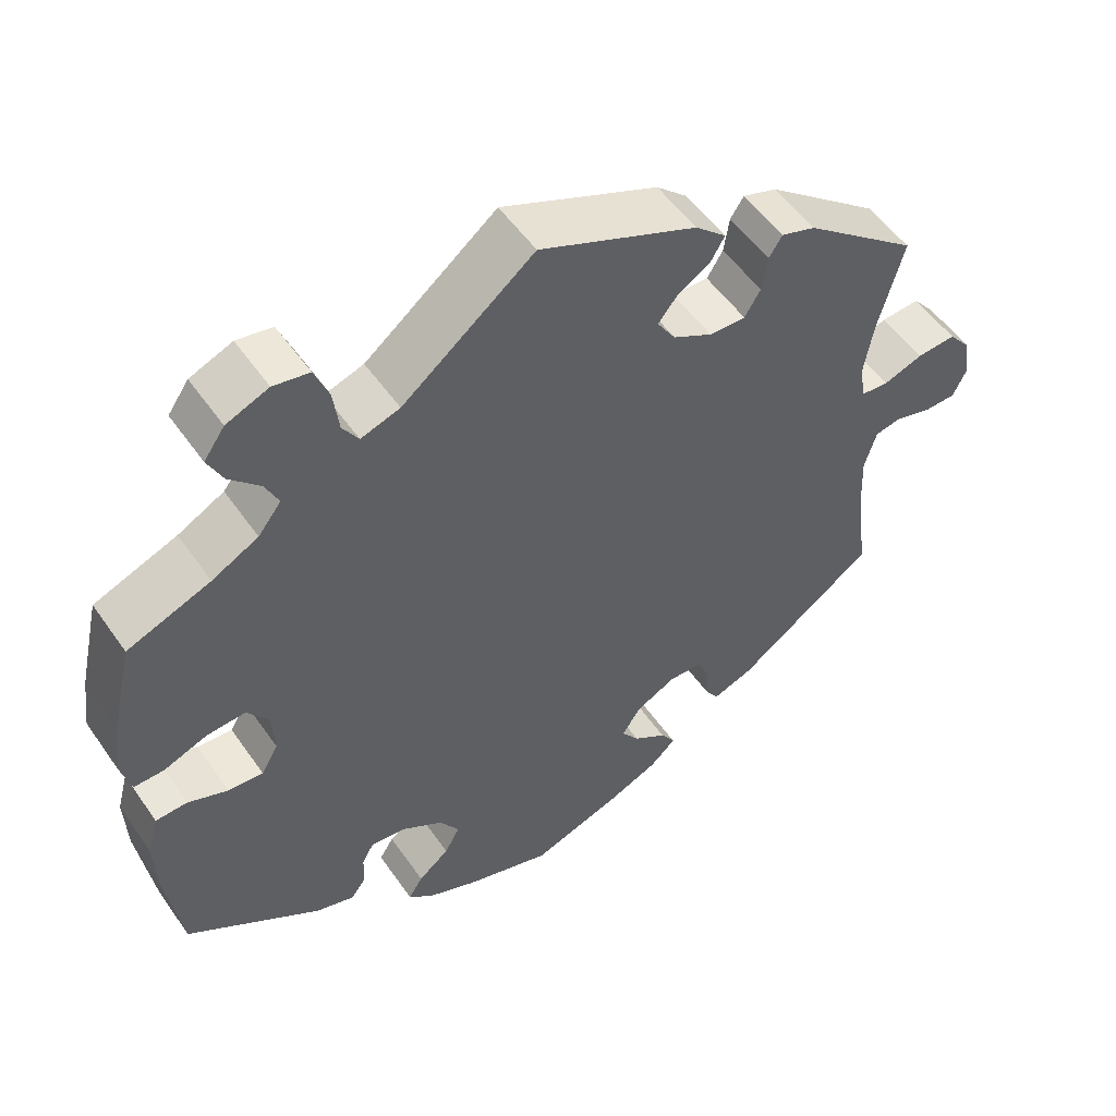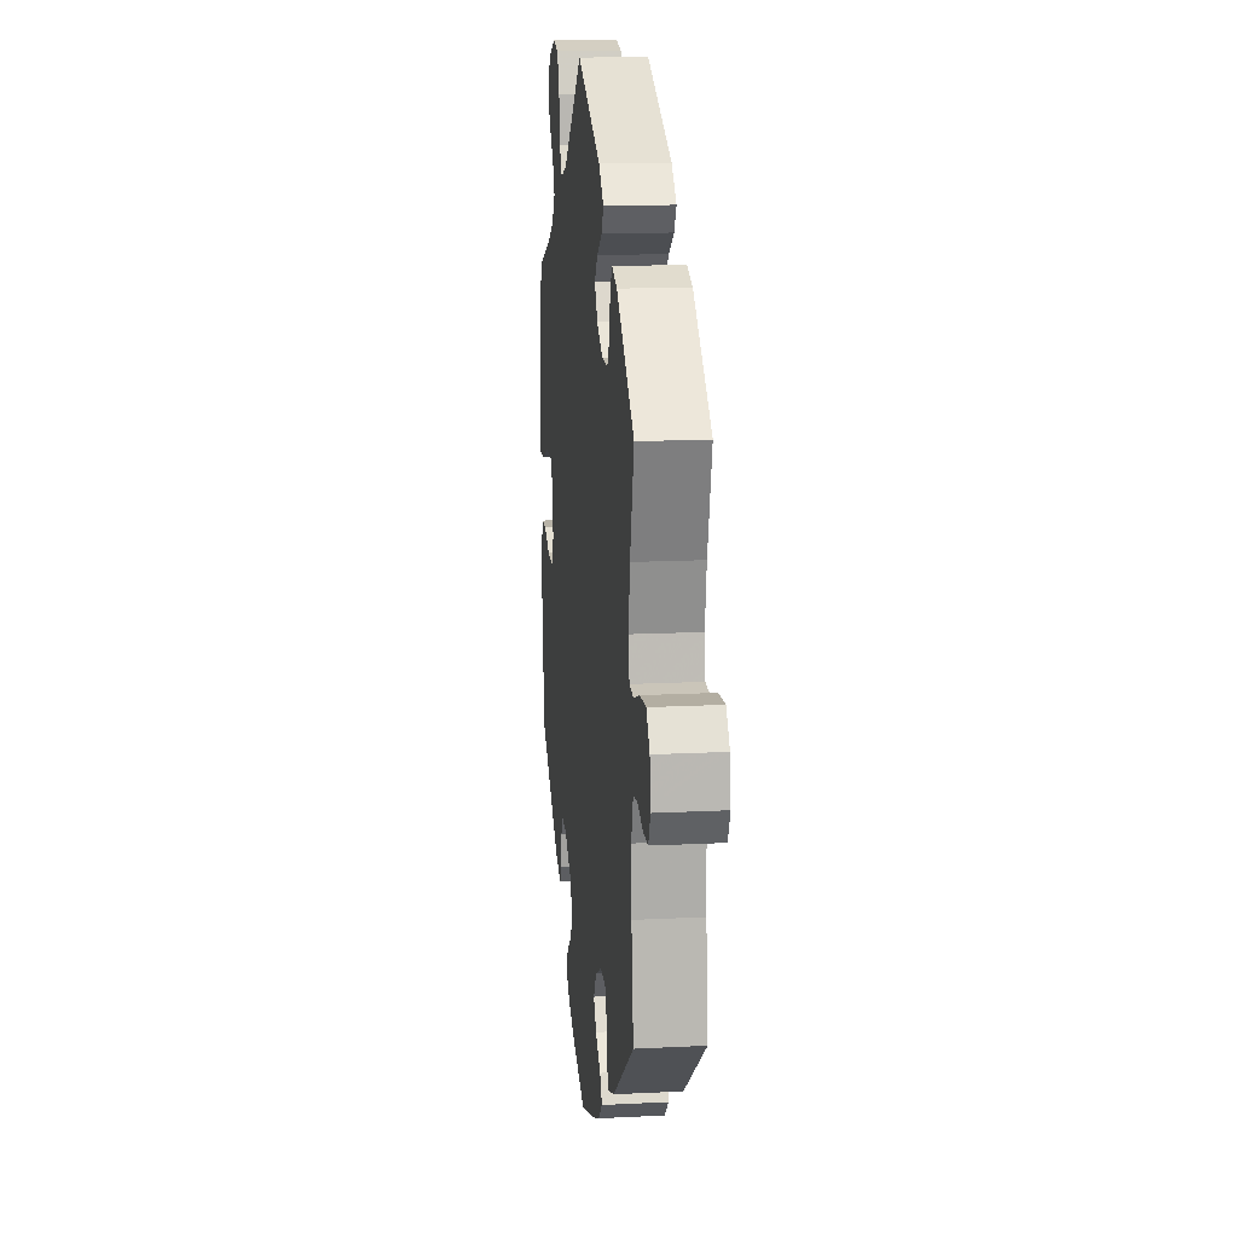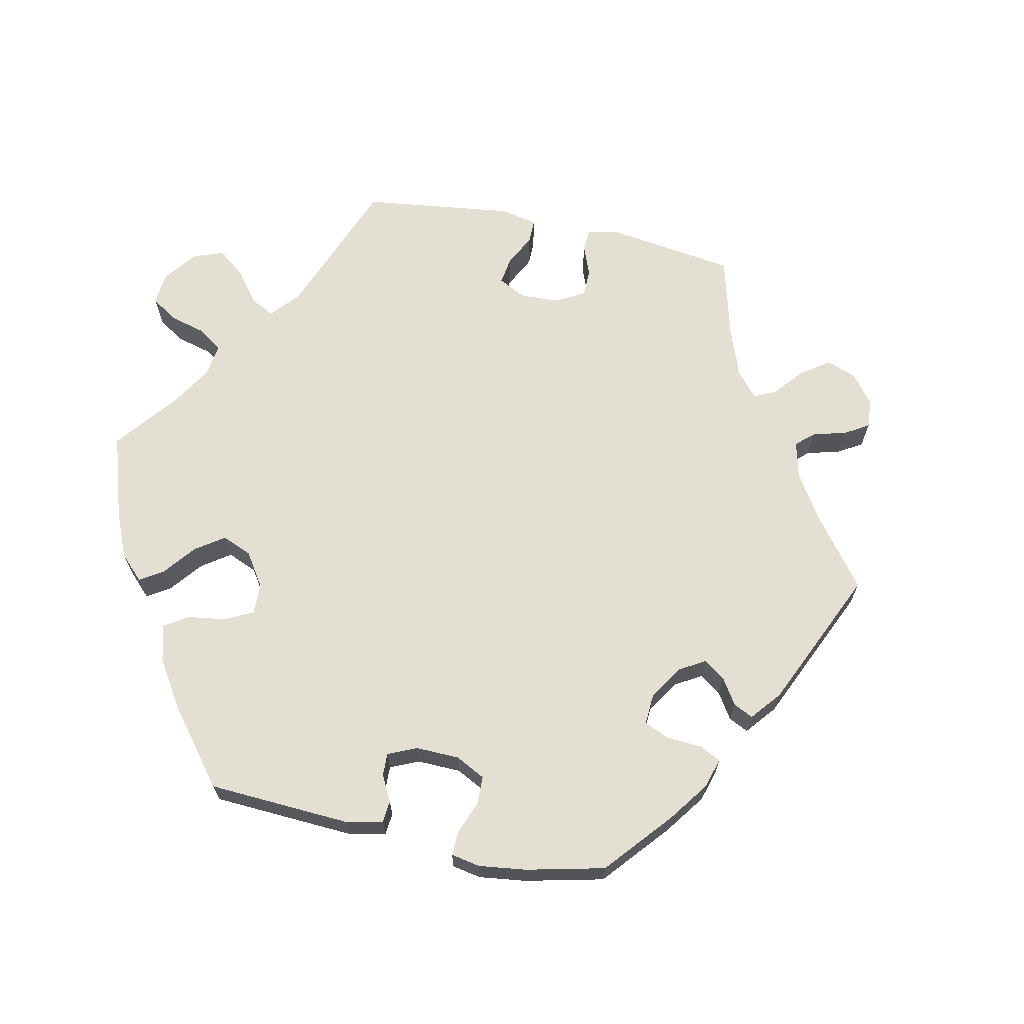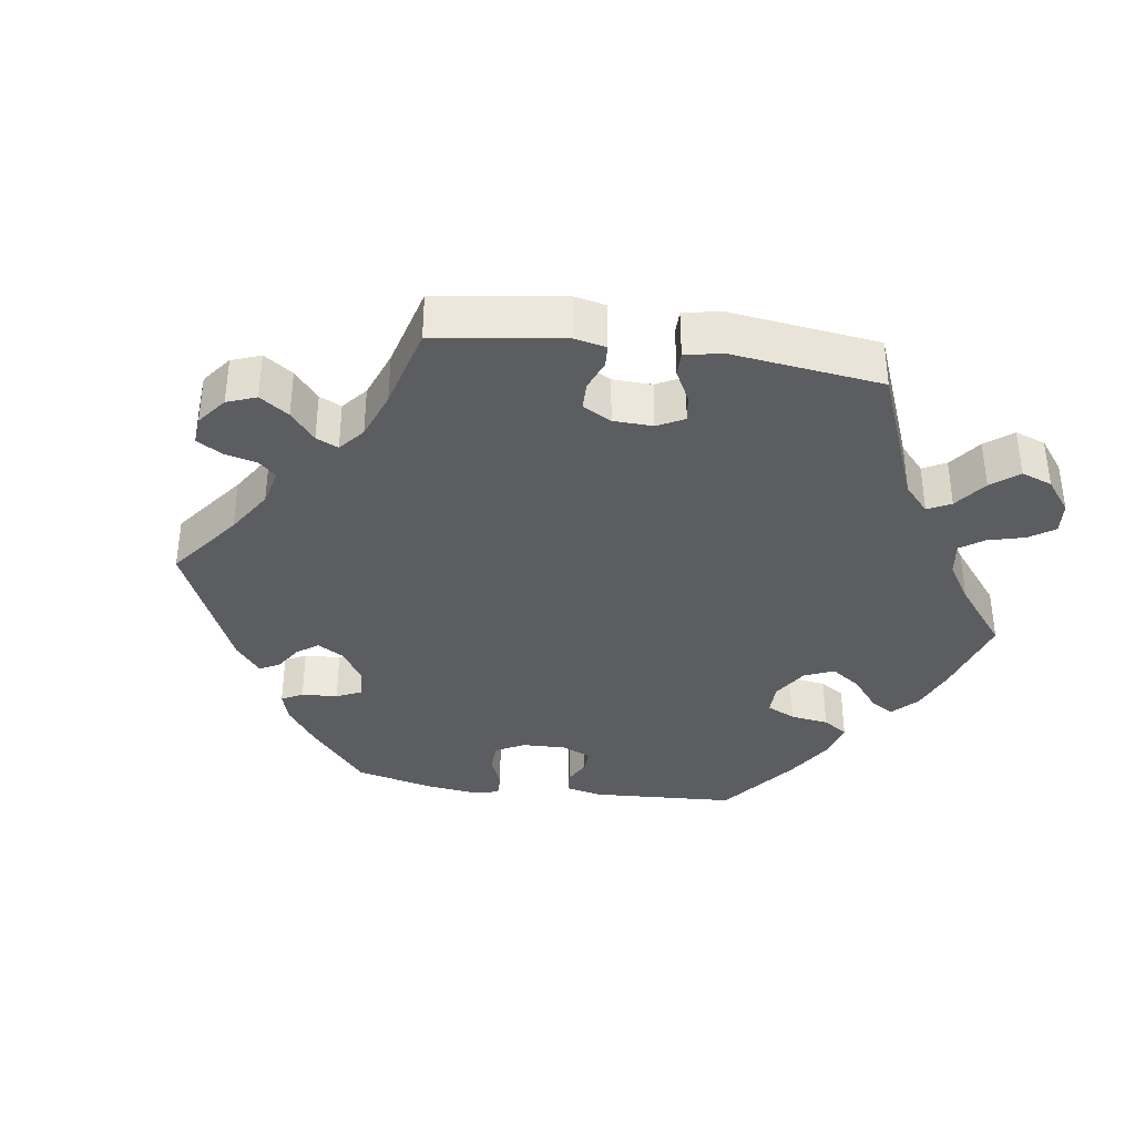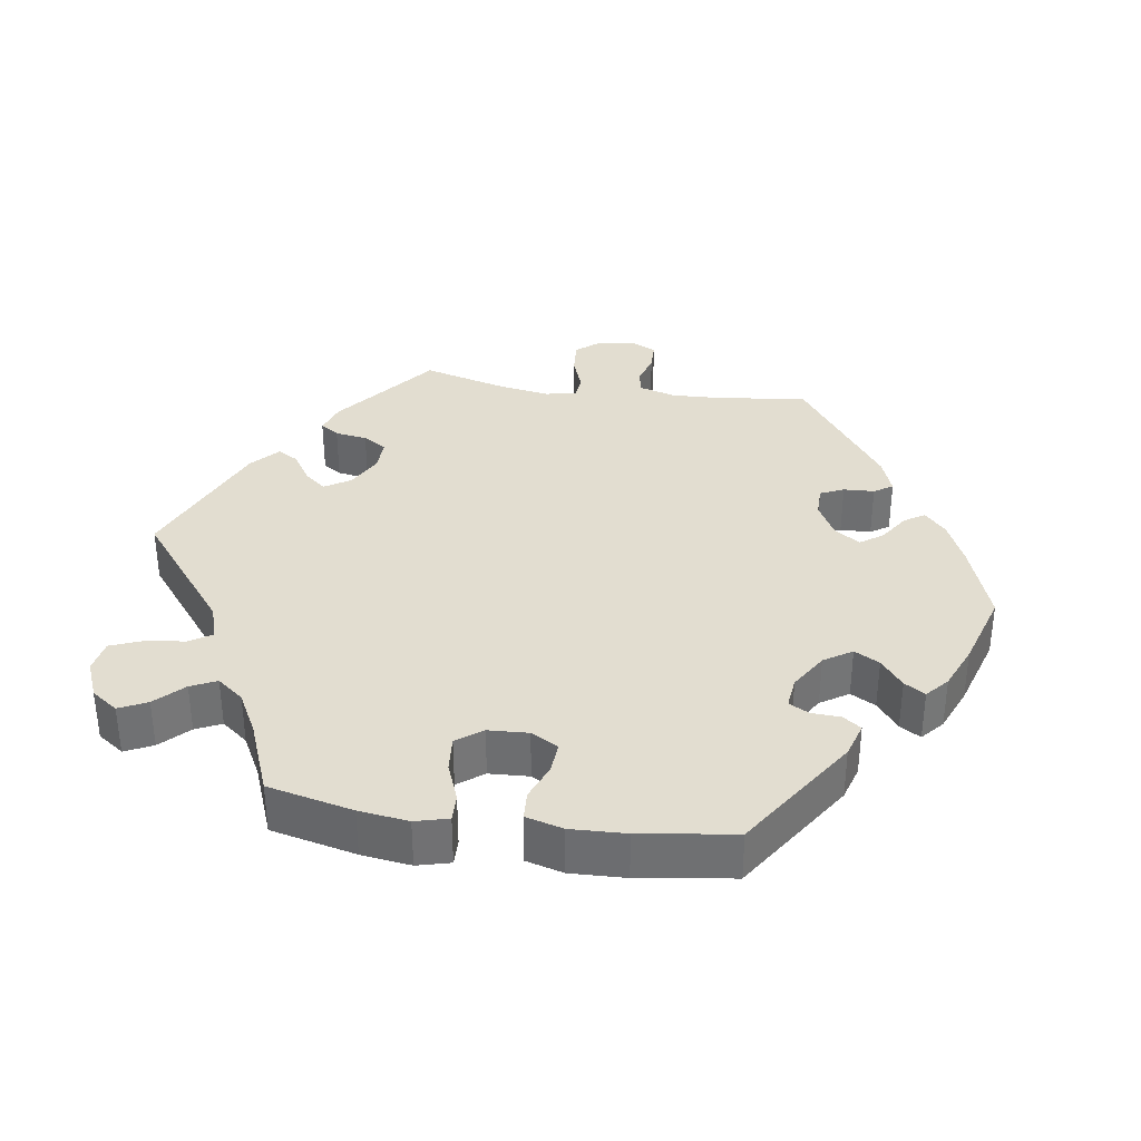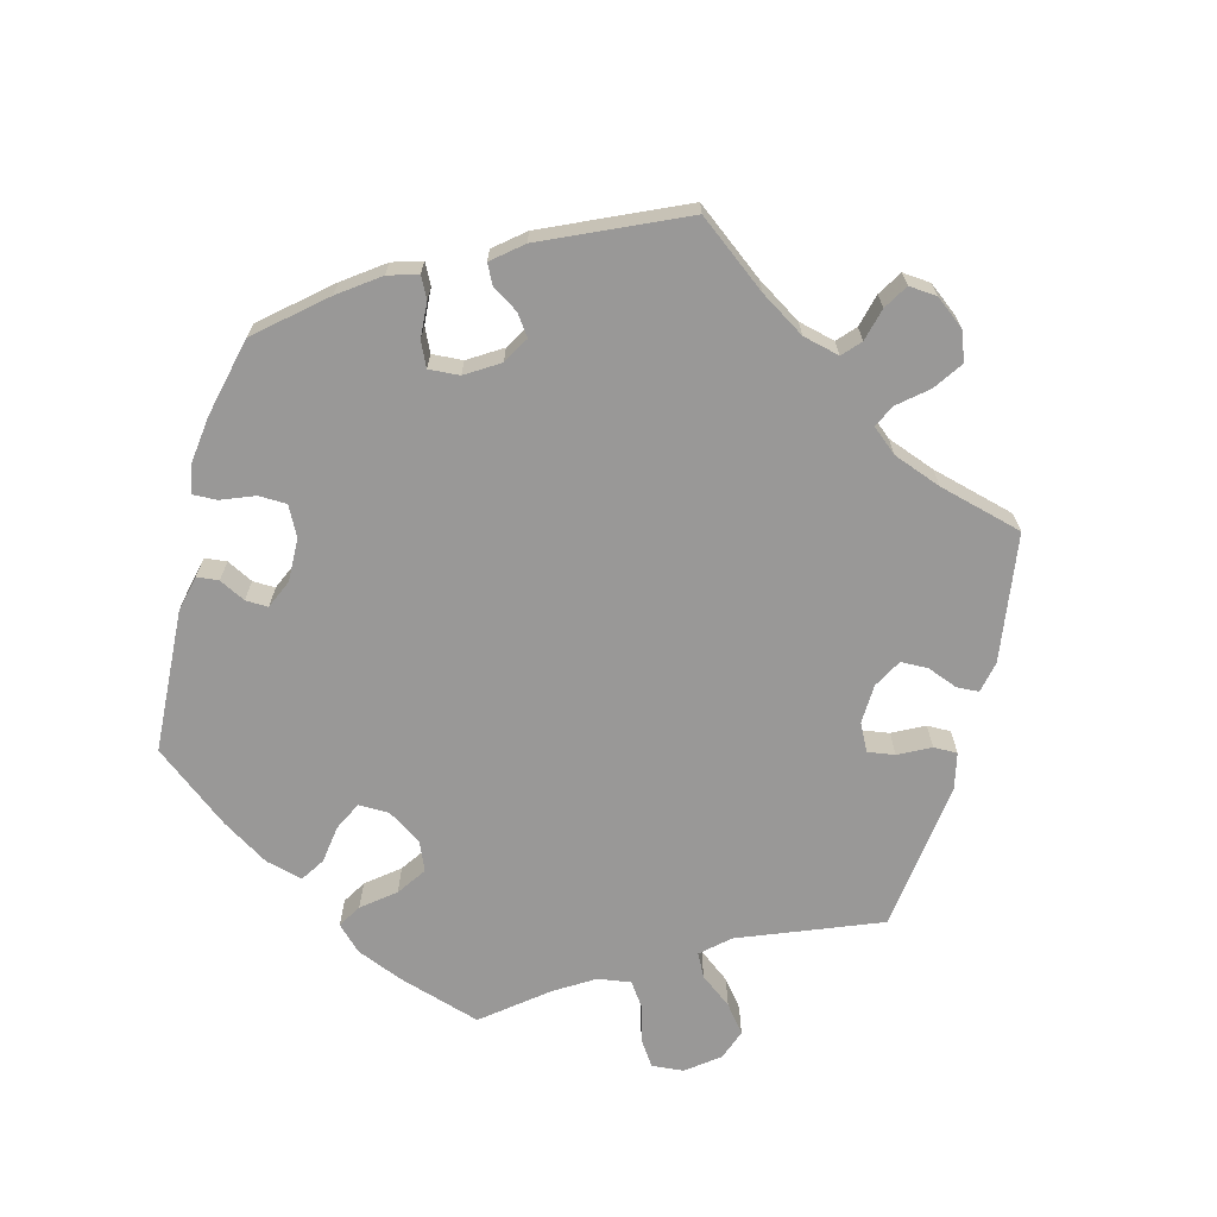
<metadata>
{"format":"obj","ext":"obj","renderer":"f3d","projection":"perspective","resolution":1024,"background":"white","views":[{"elev":53.0,"azim":146.0,"up":"+Z"},{"elev":15.6,"azim":-96.1,"up":"+Z"},{"elev":67.0,"azim":161.9,"up":"+Y"},{"elev":-36.9,"azim":-38.4,"up":"+Y"},{"elev":35.1,"azim":98.6,"up":"+Y"},{"elev":-68.7,"azim":-134.7,"up":"+Y"}]}
</metadata>
<code>
v 0.331 0.07 -0.4
v 0.282 0.07 -0.415
v 0.264 0.07 -0.39
v 0.262 0.07 -0.349
v 0.247 0.07 -0.321
v 0.203 0.07 -0.326
v 0.151 0.07 -0.358
v 0.126 0.07 -0.397
v 0.145 0.07 -0.432
v 0.184 0.07 -0.463
v 0.202 0.07 -0.492
v 0.171 0.07 -0.519
v 0.109 0.07 -0.545
v 0.001 0.07 -0.578
v -0.113 0.07 -0.538
v -0.176 0.07 -0.51
v -0.208 0.07 -0.48
v -0.19 0.07 -0.452
v -0.148 0.07 -0.424
v -0.126 0.07 -0.393
v -0.15 0.07 -0.357
v -0.199 0.07 -0.331
v -0.242 0.07 -0.331
v -0.257 0.07 -0.364
v -0.259 0.07 -0.407
v -0.276 0.07 -0.433
v -0.327 0.07 -0.414
v -0.501 0.07 -0.289
v -0.485 0.07 -0.167
v -0.482 0.07 -0.093
v -0.497 0.07 -0.042
v -0.53 0.07 -0.035
v -0.576 0.07 -0.048
v -0.616 0.07 -0.047
v -0.633 0.07 -0.011
v -0.626 0.07 0.04
v -0.598 0.07 0.074
v -0.549 0.07 0.07
v -0.499 0.07 0.052
v -0.465 0.07 0.055
v -0.457 0.07 0.1
v -0.469 0.07 0.171
v -0.501 0.07 0.289
v -0.358 0.07 0.401
v -0.315 0.07 0.415
v -0.298 0.07 0.389
v -0.291 0.07 0.344
v -0.271 0.07 0.311
v -0.225 0.07 0.312
v -0.176 0.07 0.338
v -0.153 0.07 0.374
v -0.177 0.07 0.404
v -0.219 0.07 0.431
v -0.236 0.07 0.46
v -0.197 0.07 0.495
v 0 0.07 0.578
v 0.165 0.07 0.447
v 0.214 0.07 0.431
v 0.234 0.07 0.462
v 0.241 0.07 0.517
v 0.259 0.07 0.562
v 0.304 0.07 0.57
v 0.357 0.07 0.548
v 0.383 0.07 0.511
v 0.364 0.07 0.472
v 0.326 0.07 0.434
v 0.309 0.07 0.398
v 0.338 0.07 0.361
v 0.396 0.07 0.33
v 0.5 0.07 0.289
v 0.527 0.07 0.17
v 0.536 0.07 0.101
v 0.524 0.07 0.055
v 0.486 0.07 0.056
v 0.432 0.07 0.077
v 0.383 0.07 0.081
v 0.356 0.07 0.045
v 0.353 0.07 -0.011
v 0.374 0.07 -0.049
v 0.418 0.07 -0.046
v 0.468 0.07 -0.026
v 0.508 0.07 -0.028
v 0.522 0.07 -0.08
v 0.519 0.07 -0.157
v 0.5 0.07 -0.289
v 0.331 0 -0.4
v 0.282 0 -0.415
v 0.264 0 -0.39
v 0.262 0 -0.349
v 0.247 0 -0.321
v 0.203 0 -0.326
v 0.151 0 -0.358
v 0.126 0 -0.397
v 0.145 0 -0.432
v 0.184 0 -0.463
v 0.202 0 -0.492
v 0.171 0 -0.519
v 0.109 0 -0.545
v 0.001 0 -0.578
v -0.113 0 -0.538
v -0.176 0 -0.51
v -0.208 0 -0.48
v -0.19 0 -0.452
v -0.148 0 -0.424
v -0.126 0 -0.393
v -0.15 0 -0.357
v -0.199 0 -0.331
v -0.242 0 -0.331
v -0.257 0 -0.364
v -0.259 0 -0.407
v -0.276 0 -0.433
v -0.327 0 -0.414
v -0.501 0 -0.289
v -0.485 0 -0.167
v -0.482 0 -0.093
v -0.497 0 -0.042
v -0.53 0 -0.035
v -0.576 0 -0.048
v -0.616 0 -0.047
v -0.633 0 -0.011
v -0.626 0 0.04
v -0.598 0 0.074
v -0.549 0 0.07
v -0.499 0 0.052
v -0.465 0 0.055
v -0.457 0 0.1
v -0.469 0 0.171
v -0.501 0 0.289
v -0.358 0 0.401
v -0.315 0 0.415
v -0.298 0 0.389
v -0.291 0 0.344
v -0.271 0 0.311
v -0.225 0 0.312
v -0.176 0 0.338
v -0.153 0 0.374
v -0.177 0 0.404
v -0.219 0 0.431
v -0.236 0 0.46
v -0.197 0 0.495
v 0 0 0.578
v 0.165 0 0.447
v 0.214 0 0.431
v 0.234 0 0.462
v 0.241 0 0.517
v 0.259 0 0.562
v 0.304 0 0.57
v 0.357 0 0.548
v 0.383 0 0.511
v 0.364 0 0.472
v 0.326 0 0.434
v 0.309 0 0.398
v 0.338 0 0.361
v 0.396 0 0.33
v 0.5 0 0.289
v 0.527 0 0.17
v 0.536 0 0.101
v 0.524 0 0.055
v 0.486 0 0.056
v 0.432 0 0.077
v 0.383 0 0.081
v 0.356 0 0.045
v 0.353 0 -0.011
v 0.374 0 -0.049
v 0.418 0 -0.046
v 0.468 0 -0.026
v 0.508 0 -0.028
v 0.522 0 -0.08
v 0.519 0 -0.157
v 0.5 0 -0.289
f 80 81 82 83
f 79 80 83 84
f 72 73 74 75
f 72 75 76
f 69 70 71 72
f 68 69 72 76
f 67 68 76 77
f 63 64 65 66
f 63 66 67
f 62 63 67
f 59 60 61 62
f 58 59 62 67
f 57 58 67 77
f 52 53 54 55
f 51 52 55 56
f 50 51 56 57
f 44 45 46 47
f 42 43 44 47
f 41 42 47 48
f 40 41 48 49
f 36 37 38 39
f 36 39 40
f 35 36 40
f 32 33 34 35
f 31 32 35 40
f 30 31 40 49
f 26 27 28 29
f 24 25 26 29
f 23 24 29 30
f 22 23 30 49
f 16 17 18 19
f 16 19 20
f 15 16 20
f 14 15 20
f 13 14 20 21
f 9 10 11 12
f 8 9 12 13
f 1 2 3 4
f 1 4 5
f 79 84 85 1
f 50 57 77 78
f 21 22 49 50
f 8 13 21 50
f 7 8 50 78
f 6 7 78 79
f 79 1 5
f 5 6 79
f 168 167 166 165
f 169 168 165 164
f 160 159 158 157
f 161 160 157
f 157 156 155 154
f 161 157 154 153
f 162 161 153 152
f 151 150 149 148
f 152 151 148
f 152 148 147
f 147 146 145 144
f 152 147 144 143
f 162 152 143 142
f 140 139 138 137
f 141 140 137 136
f 142 141 136 135
f 132 131 130 129
f 132 129 128 127
f 133 132 127 126
f 134 133 126 125
f 124 123 122 121
f 125 124 121
f 125 121 120
f 120 119 118 117
f 125 120 117 116
f 134 125 116 115
f 114 113 112 111
f 114 111 110 109
f 115 114 109 108
f 134 115 108 107
f 104 103 102 101
f 105 104 101
f 105 101 100
f 105 100 99
f 106 105 99 98
f 97 96 95 94
f 98 97 94 93
f 89 88 87 86
f 90 89 86
f 86 170 169 164
f 163 162 142 135
f 135 134 107 106
f 135 106 98 93
f 163 135 93 92
f 164 163 92 91
f 90 86 164
f 164 91 90
f 1 86 87 2
f 2 87 88 3
f 3 88 89 4
f 4 89 90 5
f 5 90 91 6
f 6 91 92 7
f 7 92 93 8
f 8 93 94 9
f 9 94 95 10
f 10 95 96 11
f 11 96 97 12
f 12 97 98 13
f 13 98 99 14
f 14 99 100 15
f 15 100 101 16
f 16 101 102 17
f 17 102 103 18
f 18 103 104 19
f 19 104 105 20
f 20 105 106 21
f 21 106 107 22
f 22 107 108 23
f 23 108 109 24
f 24 109 110 25
f 25 110 111 26
f 26 111 112 27
f 27 112 113 28
f 28 113 114 29
f 29 114 115 30
f 30 115 116 31
f 31 116 117 32
f 32 117 118 33
f 33 118 119 34
f 34 119 120 35
f 35 120 121 36
f 36 121 122 37
f 37 122 123 38
f 38 123 124 39
f 39 124 125 40
f 40 125 126 41
f 41 126 127 42
f 42 127 128 43
f 43 128 129 44
f 44 129 130 45
f 45 130 131 46
f 46 131 132 47
f 47 132 133 48
f 48 133 134 49
f 49 134 135 50
f 50 135 136 51
f 51 136 137 52
f 52 137 138 53
f 53 138 139 54
f 54 139 140 55
f 55 140 141 56
f 56 141 142 57
f 57 142 143 58
f 58 143 144 59
f 59 144 145 60
f 60 145 146 61
f 61 146 147 62
f 62 147 148 63
f 63 148 149 64
f 64 149 150 65
f 65 150 151 66
f 66 151 152 67
f 67 152 153 68
f 68 153 154 69
f 69 154 155 70
f 70 155 156 71
f 71 156 157 72
f 72 157 158 73
f 73 158 159 74
f 74 159 160 75
f 75 160 161 76
f 76 161 162 77
f 77 162 163 78
f 78 163 164 79
f 79 164 165 80
f 80 165 166 81
f 81 166 167 82
f 82 167 168 83
f 83 168 169 84
f 84 169 170 85
f 85 170 86 1

</code>
